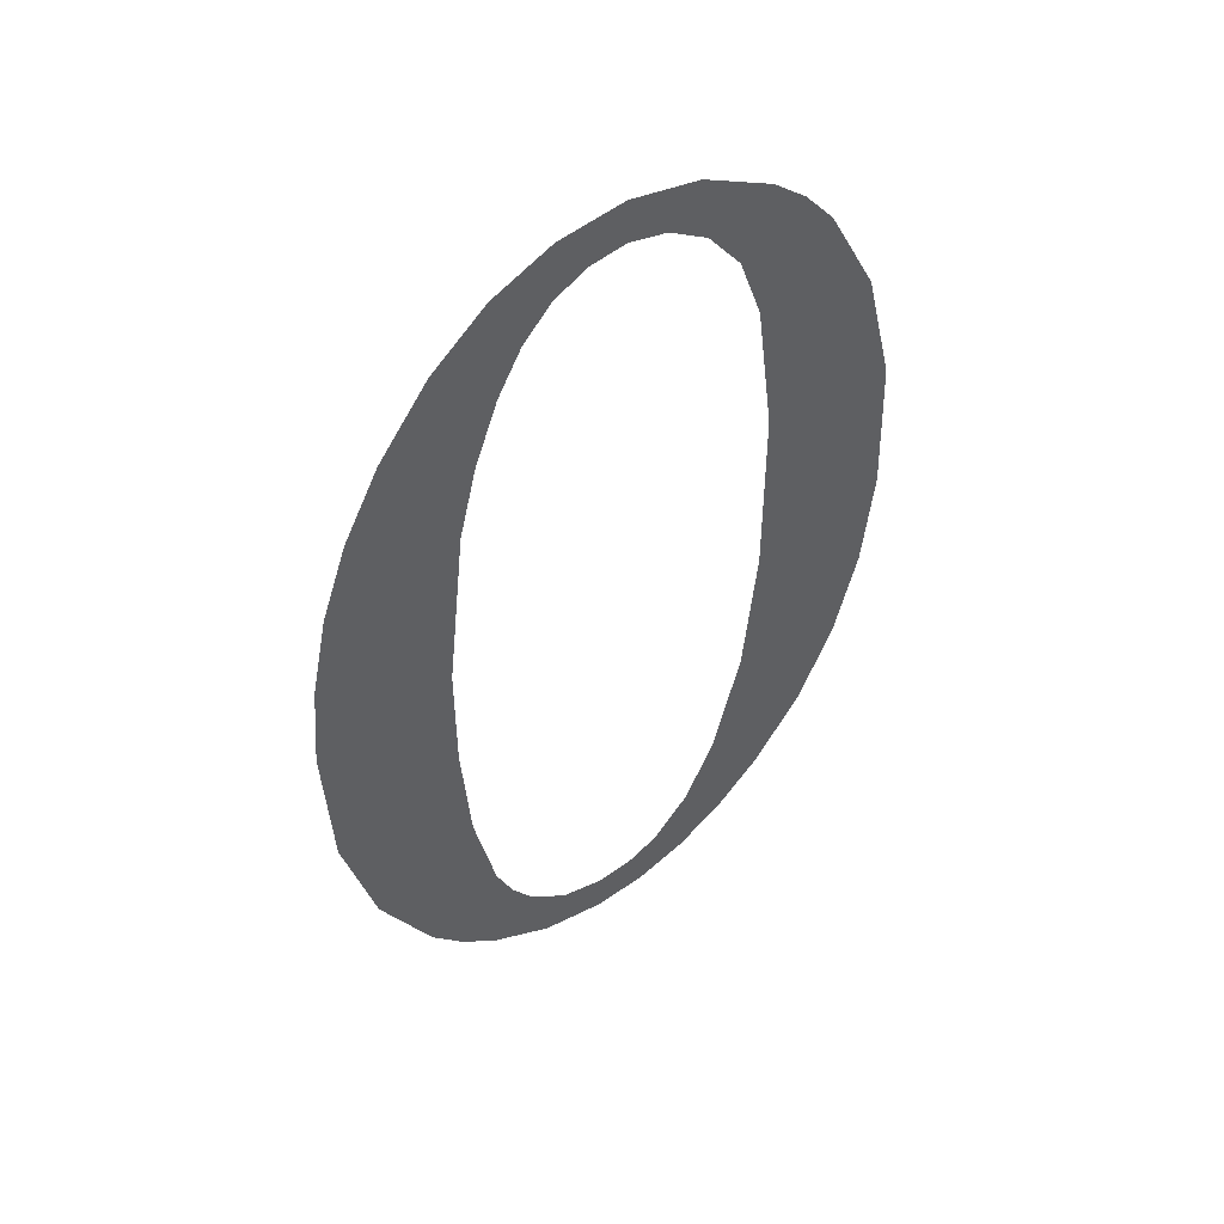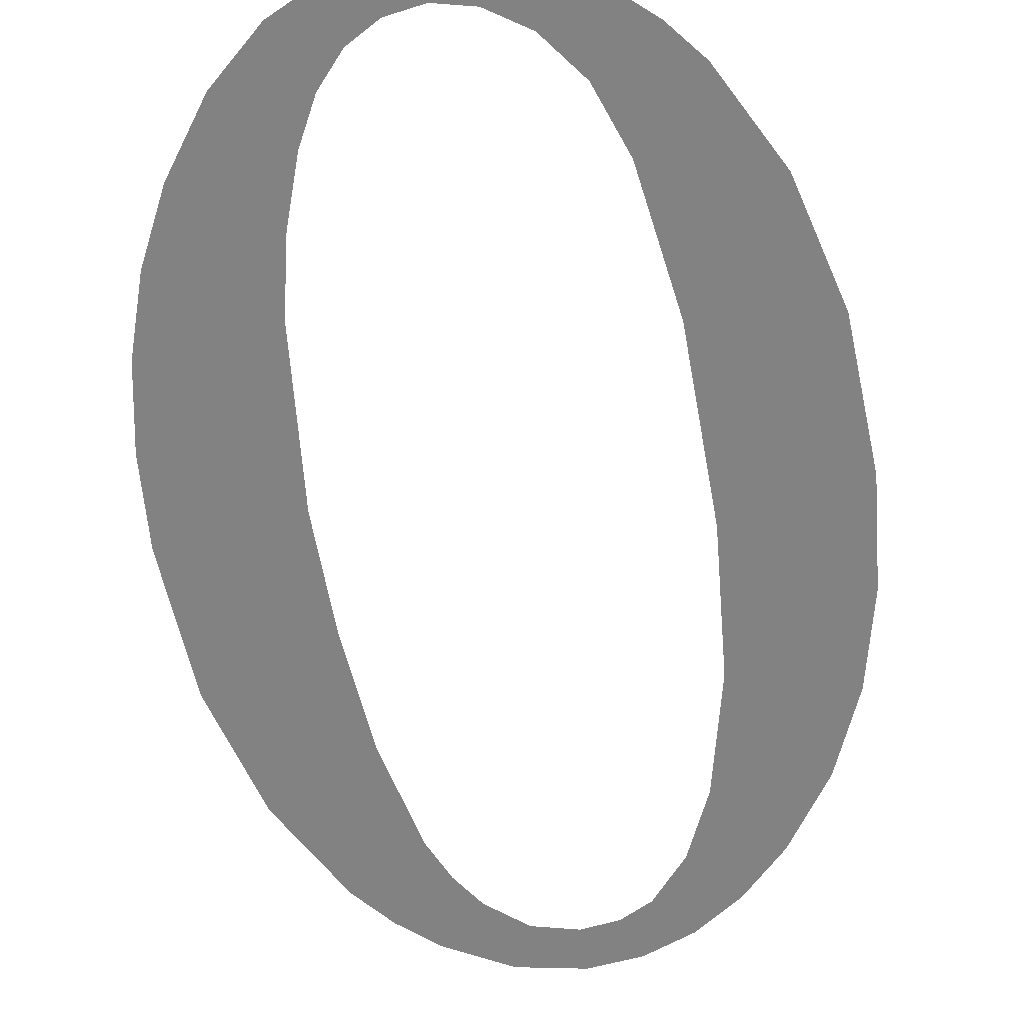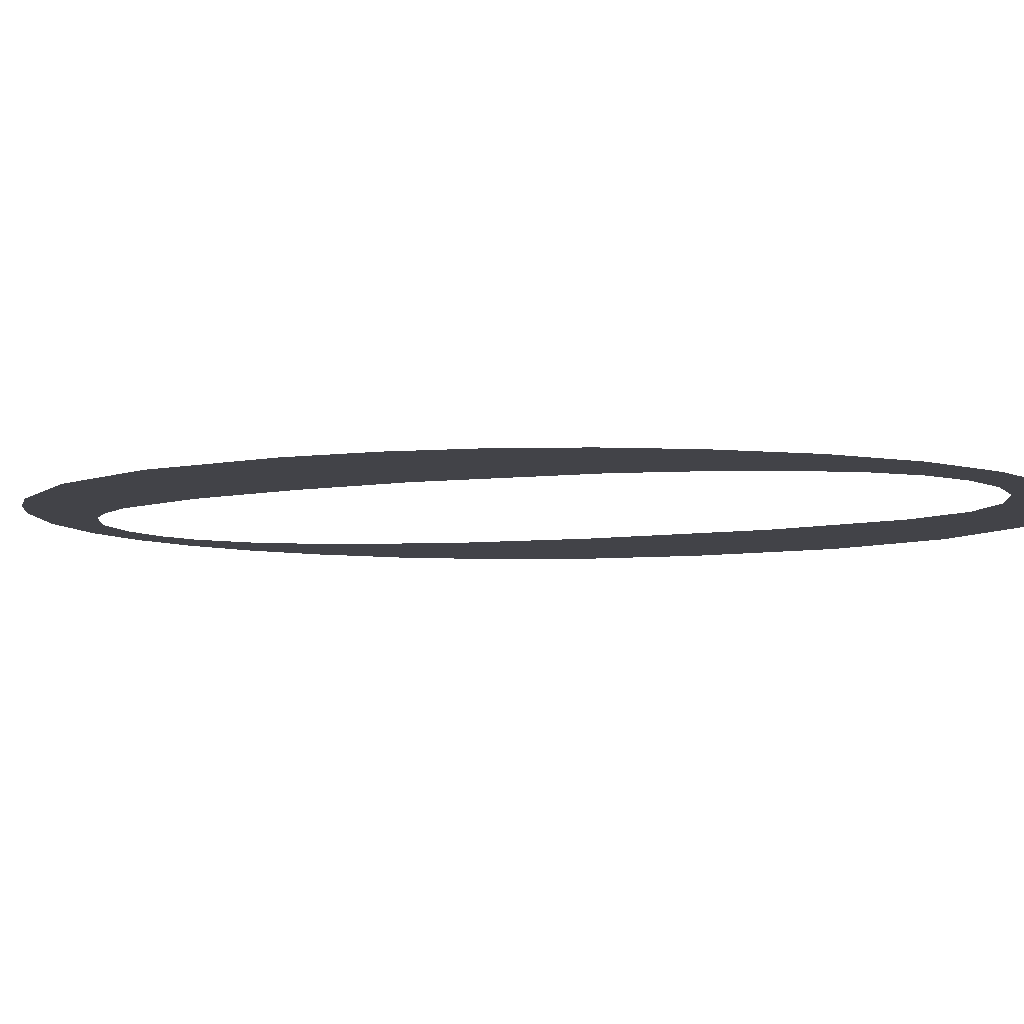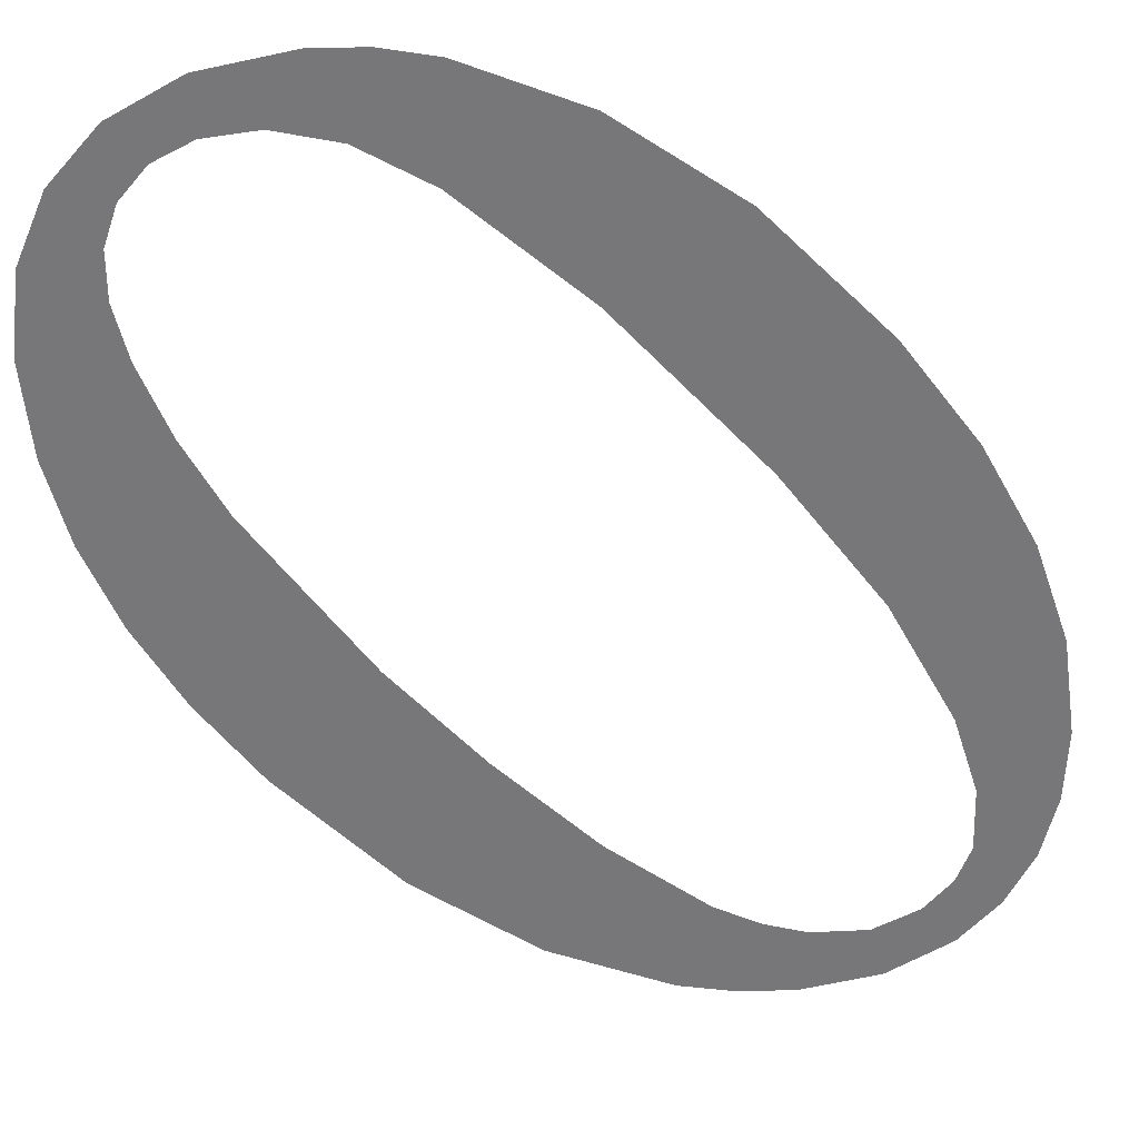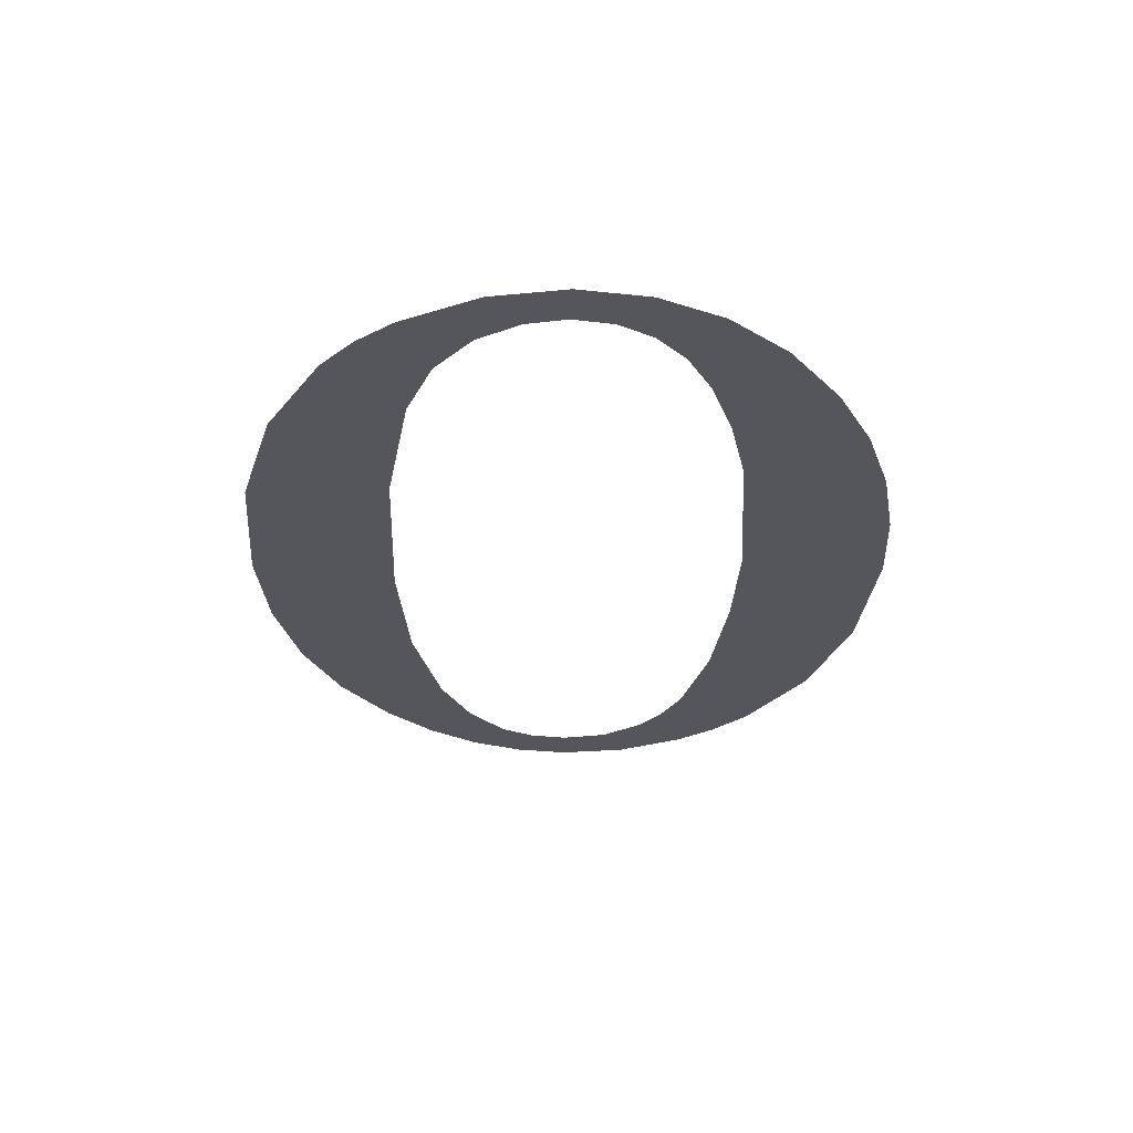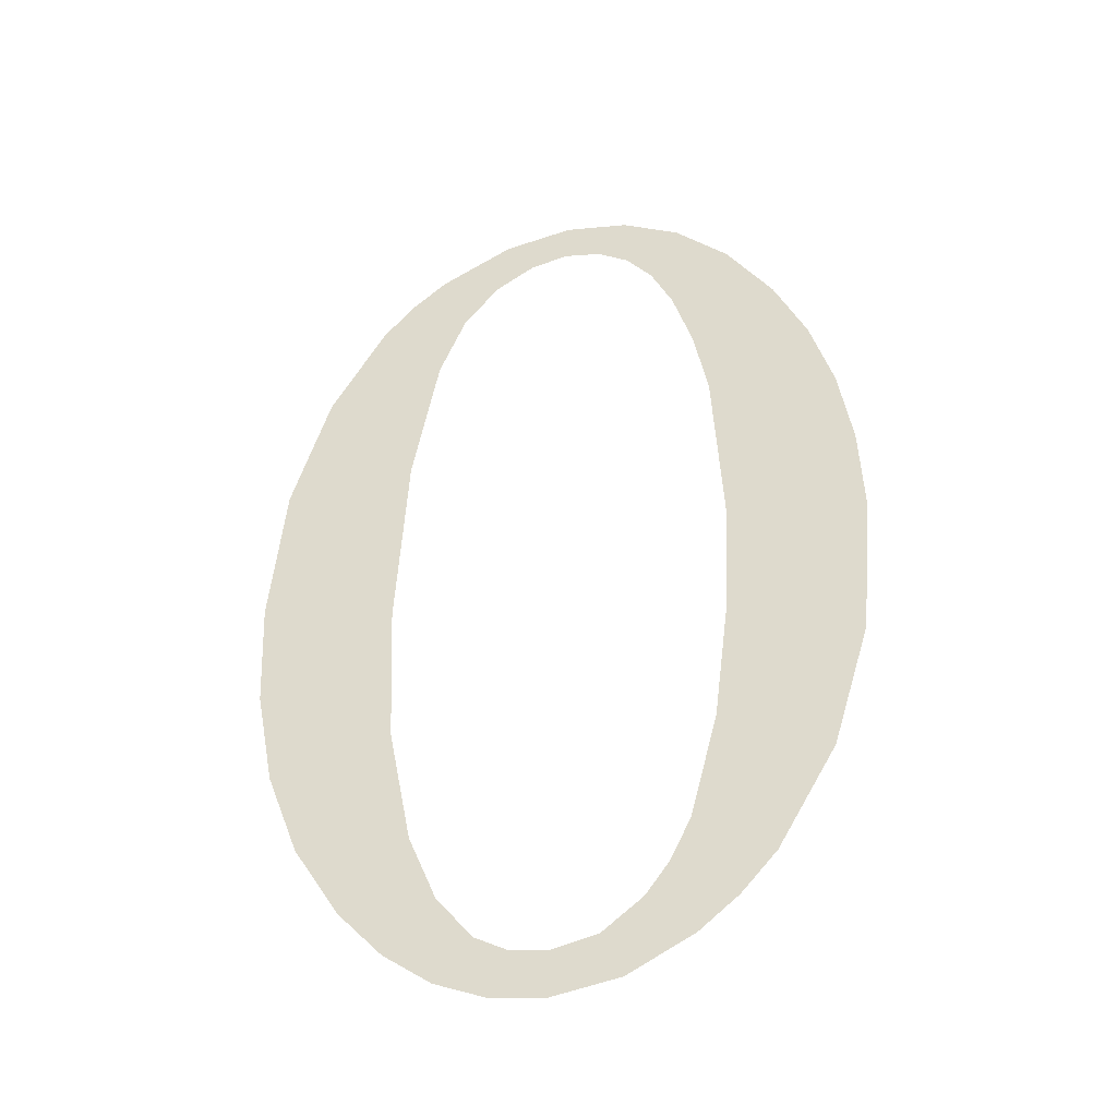
<metadata>
{"format":"obj","ext":"obj","renderer":"f3d","projection":"perspective","resolution":1024,"background":"white","views":[{"elev":48.5,"azim":-34.8,"up":"+Z"},{"elev":-64.0,"azim":7.9,"up":"+Y"},{"elev":-9.4,"azim":-54.3,"up":"+Y"},{"elev":-59.5,"azim":40.3,"up":"+Y"},{"elev":67.1,"azim":-179.1,"up":"+Z"},{"elev":-38.2,"azim":-165.3,"up":"+Z"}]}
</metadata>
<code>
o _0_1/_0/mesh35/mesh35-geometry#mesh35-geometry
v -0.1197 0.06535 -0.1003
v -0.1198 0.06516 -0.09693
v -0.1199 0.06523 -0.09821
v -0.1196 0.0651 -0.09573
v -0.1192 0.06545 -0.1021
v -0.1193 0.06503 -0.09464
v -0.1188 0.06498 -0.09364
v -0.1184 0.06553 -0.1036
v -0.1182 0.06492 -0.09266
v -0.1179 0.06556 -0.1041
v -0.118 0.06522 -0.09797
v -0.1179 0.06531 -0.09968
v -0.1178 0.06508 -0.09547
v -0.1174 0.06559 -0.1046
v -0.1174 0.06488 -0.09195
v -0.1177 0.06541 -0.1014
v -0.1176 0.06502 -0.09441
v -0.1174 0.06549 -0.1029
v -0.1173 0.06497 -0.09347
v -0.1165 0.06561 -0.1051
v -0.1166 0.06486 -0.09153
v -0.1171 0.06553 -0.1035
v -0.117 0.06493 -0.09283
v -0.1168 0.06555 -0.104
v -0.1166 0.06491 -0.09237
v -0.1162 0.06558 -0.1044
v -0.1162 0.06489 -0.0921
v -0.1156 0.06562 -0.1052
v -0.1157 0.06485 -0.09139
v -0.1156 0.06559 -0.1046
v -0.1156 0.06489 -0.09201
v -0.115 0.06558 -0.1045
v -0.1147 0.06486 -0.09157
v -0.1148 0.06562 -0.1051
v -0.1151 0.06489 -0.09213
v -0.1146 0.06557 -0.1043
v -0.1145 0.06491 -0.09248
v -0.1141 0.0656 -0.1048
v -0.1137 0.06489 -0.09212
v -0.1141 0.06553 -0.1036
v -0.114 0.06495 -0.09312
v -0.1134 0.06557 -0.1044
v -0.1137 0.065 -0.09408
v -0.1137 0.06548 -0.1027
v -0.1133 0.06512 -0.09612
v -0.1133 0.06538 -0.1009
v -0.1132 0.06492 -0.09254
v -0.1128 0.06554 -0.1037
v -0.1132 0.06527 -0.09885
v -0.1127 0.06495 -0.09308
v -0.1121 0.06548 -0.1026
v -0.1119 0.06502 -0.09448
v -0.1117 0.06541 -0.1014
v -0.1114 0.06513 -0.09627
v -0.1114 0.06533 -0.09999
v -0.1113 0.06524 -0.09842
f 1 2 3
f 2 1 4
f 3 2 1
f 4 1 2
f 4 1 5
f 5 1 4
f 4 5 6
f 6 5 4
f 6 5 7
f 7 5 6
f 7 5 8
f 8 5 7
f 7 8 9
f 9 8 7
f 9 8 10
f 10 8 9
f 9 10 11
f 11 10 9
f 11 10 12
f 12 10 11
f 13 9 11
f 11 9 13
f 12 10 14
f 14 10 12
f 9 13 15
f 15 13 9
f 12 14 16
f 16 14 12
f 15 13 17
f 17 13 15
f 16 14 18
f 18 14 16
f 15 17 19
f 19 17 15
f 18 14 20
f 20 14 18
f 15 19 21
f 21 19 15
f 18 20 22
f 22 20 18
f 21 19 23
f 23 19 21
f 22 20 24
f 24 20 22
f 21 23 25
f 25 23 21
f 24 20 26
f 26 20 24
f 21 25 27
f 27 25 21
f 26 20 28
f 28 20 26
f 21 27 29
f 29 27 21
f 26 28 30
f 30 28 26
f 29 27 31
f 31 27 29
f 30 28 32
f 32 28 30
f 29 31 33
f 33 31 29
f 32 28 34
f 34 28 32
f 33 31 35
f 35 31 33
f 32 34 36
f 36 34 32
f 33 35 37
f 37 35 33
f 36 34 38
f 38 34 36
f 33 37 39
f 39 37 33
f 36 38 40
f 40 38 36
f 39 37 41
f 41 37 39
f 40 38 42
f 42 38 40
f 39 41 43
f 43 41 39
f 40 42 44
f 44 42 40
f 39 43 45
f 45 43 39
f 44 42 46
f 46 42 44
f 39 45 47
f 47 45 39
f 46 42 48
f 48 42 46
f 47 45 49
f 49 45 47
f 46 48 49
f 49 48 46
f 49 48 47
f 47 48 49
f 47 48 50
f 50 48 47
f 50 48 51
f 51 48 50
f 50 51 52
f 52 51 50
f 52 51 53
f 53 51 52
f 52 53 54
f 54 53 52
f 54 53 55
f 55 53 54
f 54 55 56
f 56 55 54

</code>
